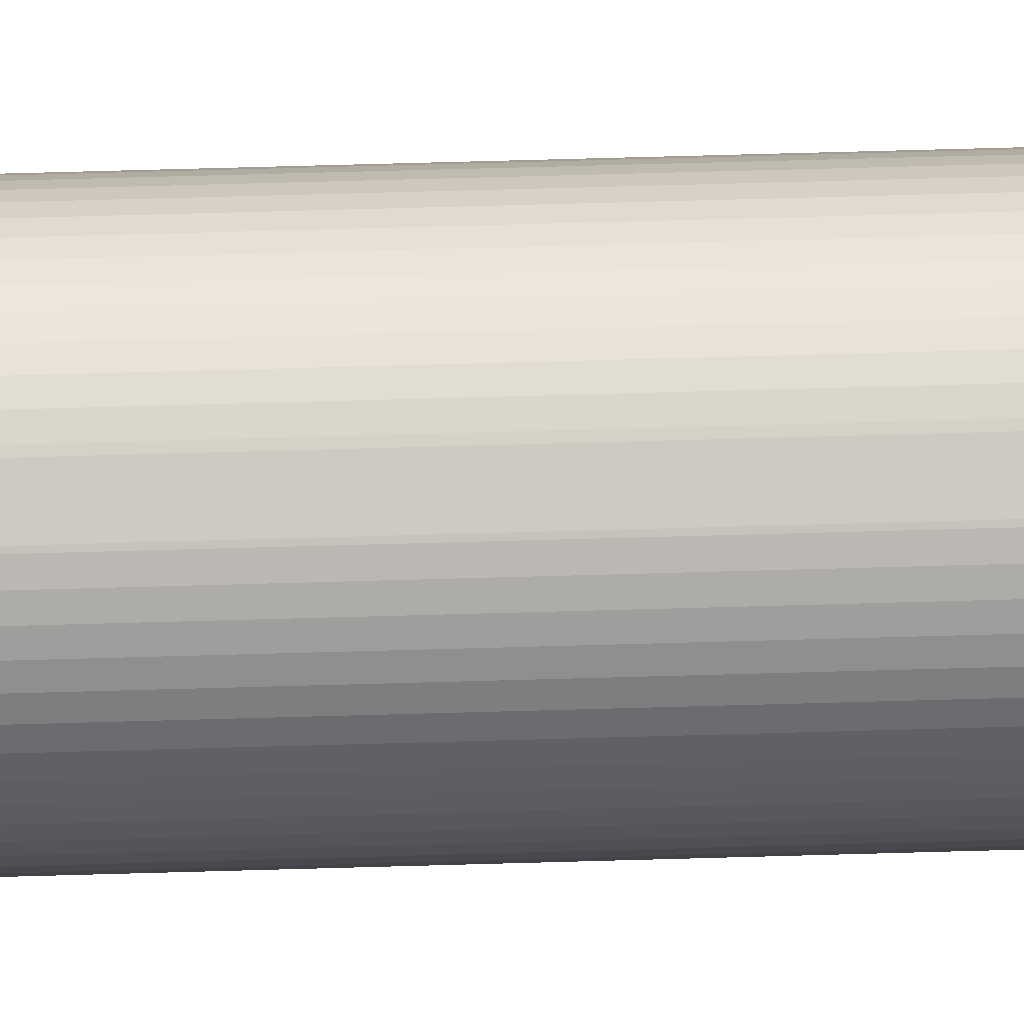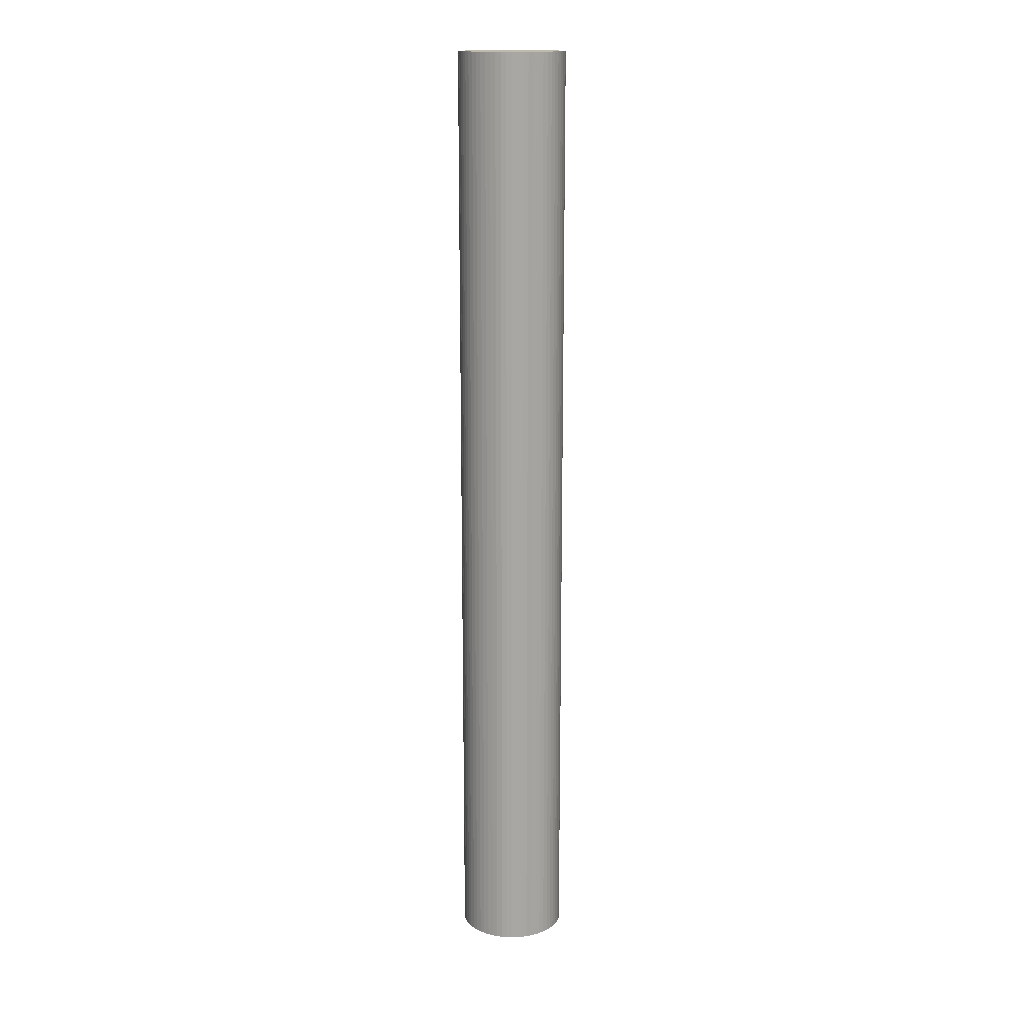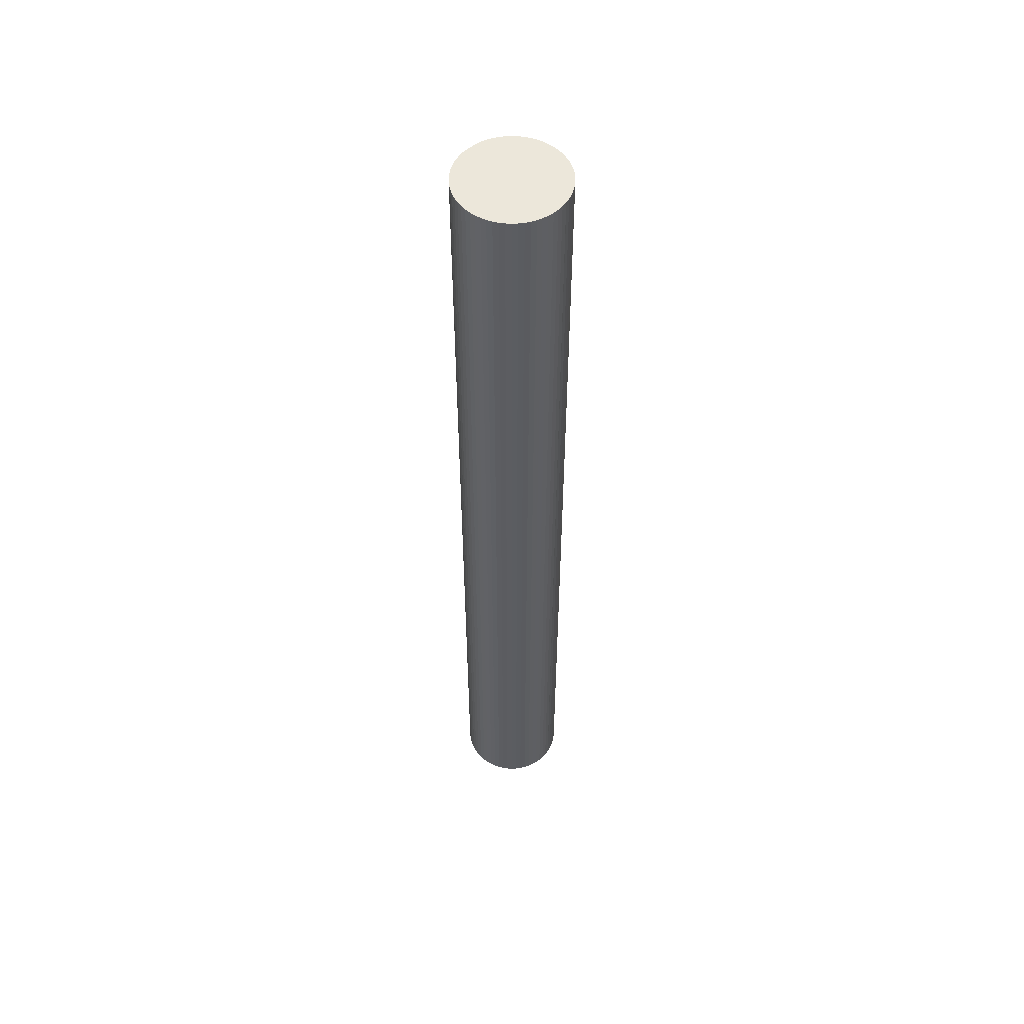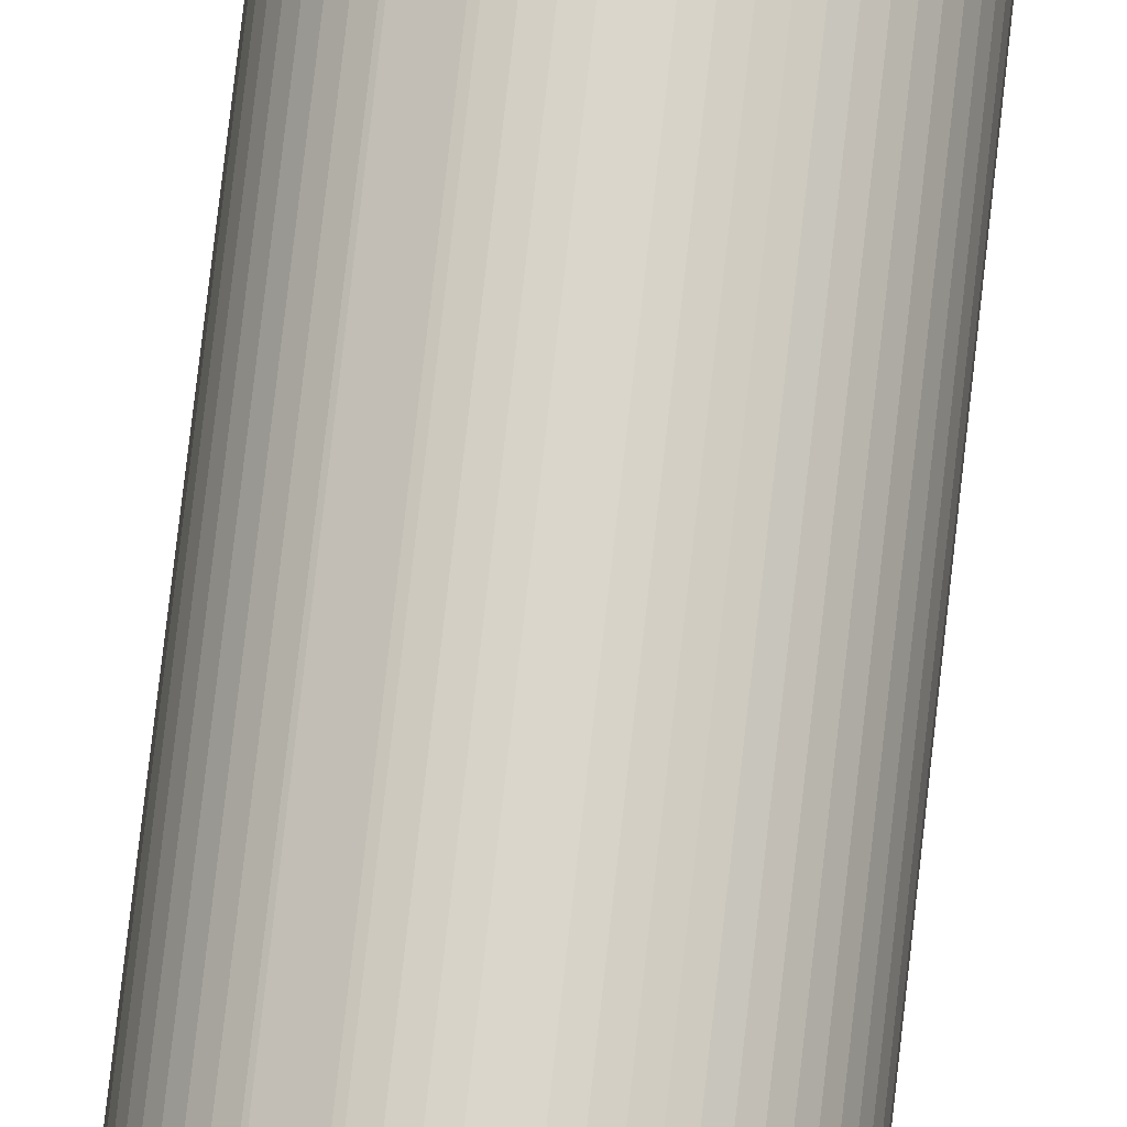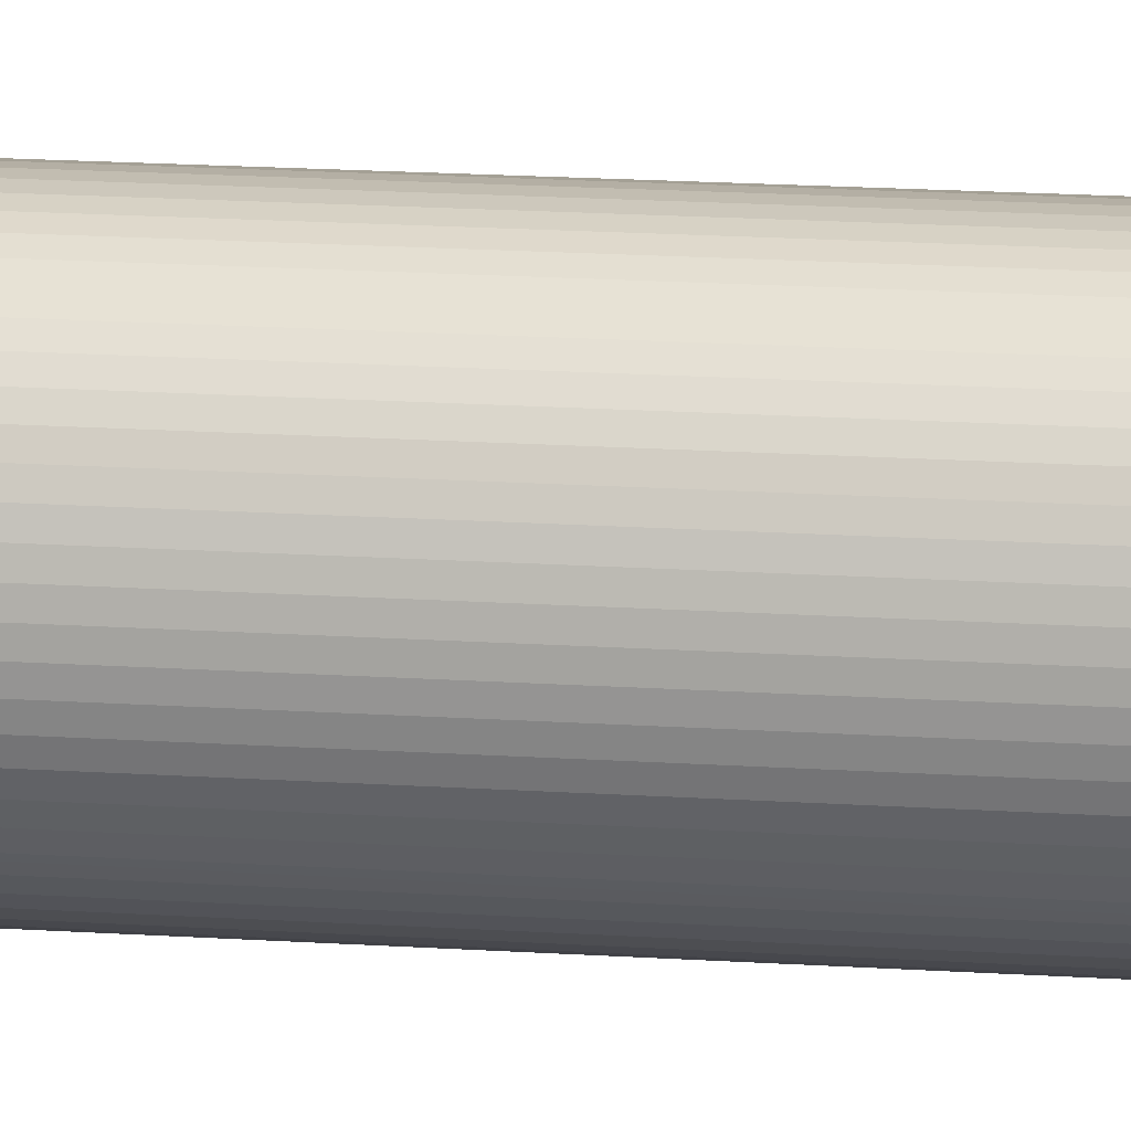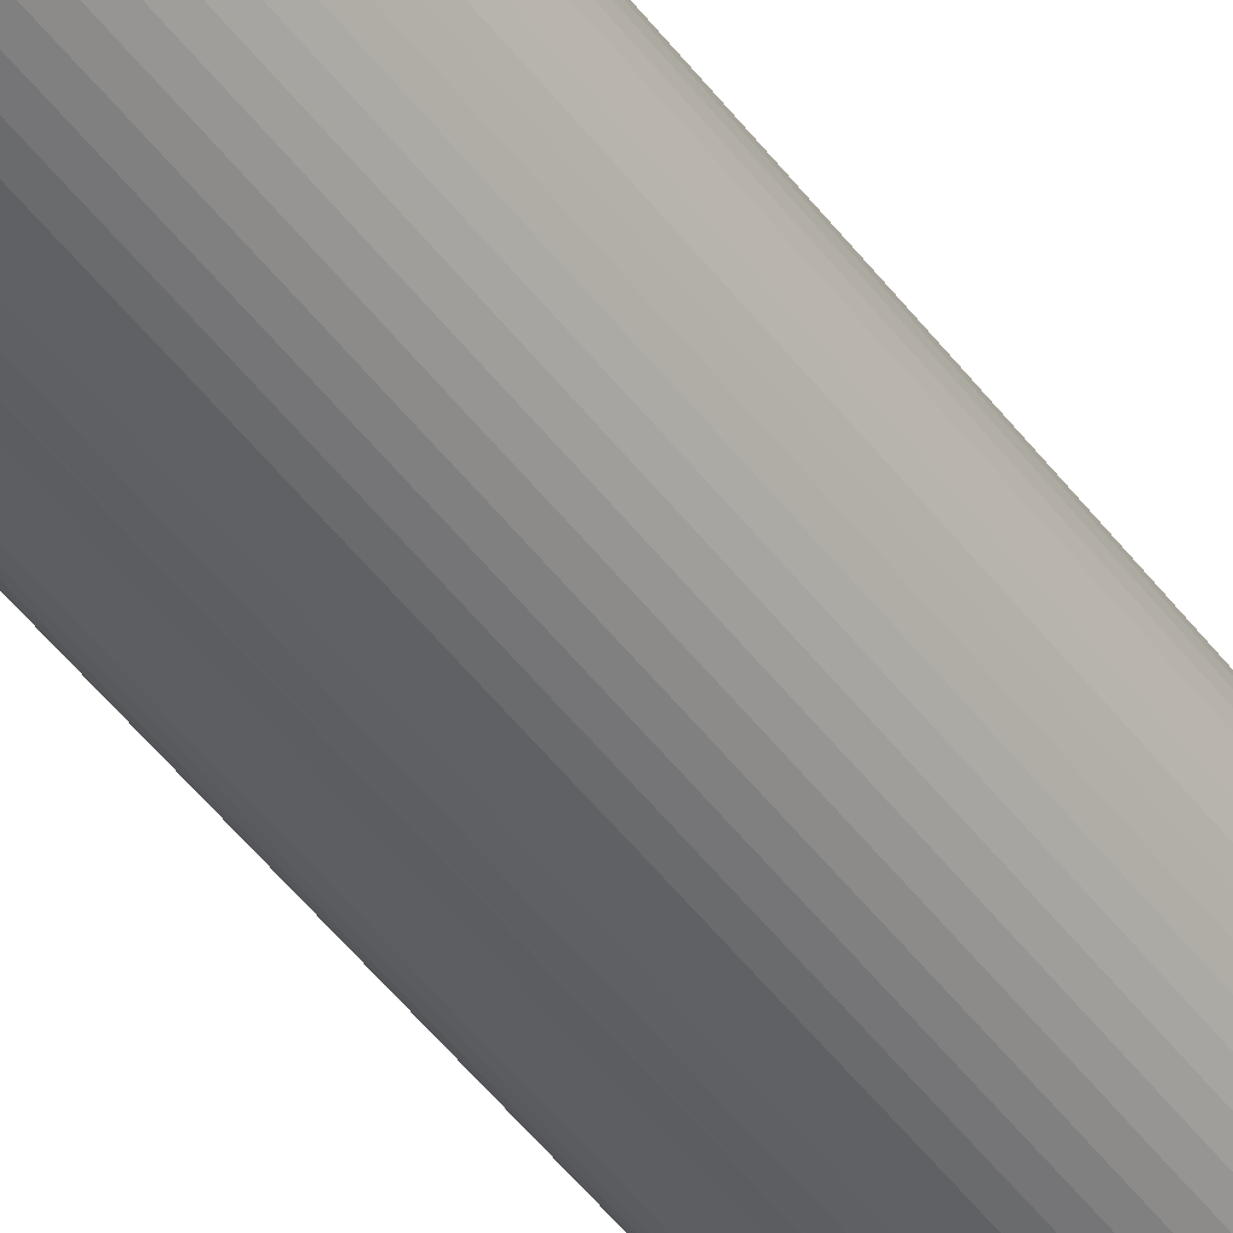
<metadata>
{"format":"obj","ext":"obj","renderer":"f3d","projection":"perspective","resolution":1024,"background":"white","views":[{"elev":56.8,"azim":-91.8,"up":"+Z"},{"elev":15.7,"azim":-118.9,"up":"+Y"},{"elev":53.6,"azim":107.7,"up":"+Y"},{"elev":74.1,"azim":6.4,"up":"+Z"},{"elev":11.3,"azim":101.4,"up":"+Z"},{"elev":-46.3,"azim":-145.9,"up":"+Z"}]}
</metadata>
<code>
v  5.104 51.38 -1.89
v  5.439 51.38 -1.408
v  5.283 51.38 -1.658
v  4.929 51.38 -2.074
v  5.568 51.38 -1.144
v  4.901 51.38 -2.103
v  4.678 51.38 -2.295
v  5.67 51.38 -0.869
v  4.437 51.38 -2.462
v  5.744 51.38 -0.584
v  5.789 51.38 -0.294
v  4.18 51.38 -2.605
v  5.804 51.38 3.146e-15
v  3.91 51.38 -2.721
v  5.789 51.38 0.294
v  3.629 51.38 -2.809
v  5.744 51.38 0.584
v  3.594 51.38 -2.814
v  3.341 51.38 -2.868
v  5.67 51.38 0.869
v  3.049 51.38 -2.898
v  2.755 51.38 -2.898
v  5.568 51.38 1.144
v  5.439 51.38 1.408
v  2.463 51.38 -2.868
v  5.283 51.38 1.658
v  2.175 51.38 -2.809
v  1.894 51.38 -2.721
v  5.103 51.38 1.89
v  4.901 51.38 2.103
v  1.624 51.38 -2.605
v  4.678 51.38 2.294
v  1.367 51.38 -2.462
v  4.437 51.38 2.462
v  1.126 51.38 -2.295
v  4.18 51.38 2.605
v  0.903 51.38 -2.103
v  3.91 51.38 2.721
v  0.819 51.38 -2.015
v  0.7 51.38 -1.89
v  3.629 51.38 2.809
v  0.521 51.38 -1.658
v  0.365 51.38 -1.408
v  3.341 51.38 2.868
v  3.049 51.38 2.898
v  0.236 51.38 -1.144
v  2.755 51.38 2.898
v  0.177 51.38 -0.985
v  0.134 51.38 -0.869
v  0.06 51.38 -0.584
v  2.463 51.38 2.868
v  2.175 51.38 2.809
v  0.015 51.38 -0.294
v  1.894 51.38 2.721
v  0 51.38 3.146e-15
v  1.796 51.38 2.679
v  0.015 51.38 0.293
v  1.181 51.38 2.332
v  0.06 51.38 0.584
v  0.134 51.38 0.869
v  1.126 51.38 2.294
v  0.903 51.38 2.103
v  0.236 51.38 1.144
v  0.365 51.38 1.408
v  0.7 51.38 1.89
v  0.52 51.38 1.657
v  5.283 -1.015e-16 1.658
v  5.439 -8.622e-17 1.408
v  5.568 -7.005e-17 1.144
v  3.91 -1.666e-16 2.721
v  4.18 -1.595e-16 2.605
v  4.437 -1.508e-16 2.462
v  4.678 -1.405e-16 2.294
v  4.901 -1.288e-16 2.103
v  5.103 -1.157e-16 1.89
v  5.67 -5.321e-17 0.869
v  5.744 -3.576e-17 0.584
v  5.789 -1.8e-17 0.294
v  5.804 0 0
v  5.789 1.8e-17 -0.294
v  5.744 3.576e-17 -0.584
v  5.67 5.321e-17 -0.869
v  5.568 7.005e-17 -1.144
v  5.439 8.622e-17 -1.408
v  5.283 1.015e-16 -1.658
v  5.104 1.157e-16 -1.89
v  4.901 1.288e-16 -2.103
v  4.929 1.27e-16 -2.074
v  4.678 1.405e-16 -2.295
v  4.437 1.508e-16 -2.462
v  4.18 1.595e-16 -2.605
v  3.91 1.666e-16 -2.721
v  3.629 1.72e-16 -2.809
v  3.594 1.723e-16 -2.814
v  3.341 1.756e-16 -2.868
v  3.049 1.775e-16 -2.898
v  2.755 1.775e-16 -2.898
v  2.463 1.756e-16 -2.868
v  2.175 1.72e-16 -2.809
v  1.894 1.666e-16 -2.721
v  1.624 1.595e-16 -2.605
v  1.367 1.508e-16 -2.462
v  1.126 1.405e-16 -2.295
v  0.903 1.288e-16 -2.103
v  0.7 1.157e-16 -1.89
v  0.819 1.234e-16 -2.015
v  0.521 1.015e-16 -1.658
v  0.365 8.622e-17 -1.408
v  0.236 7.005e-17 -1.144
v  0.134 5.321e-17 -0.869
v  0.177 6.031e-17 -0.985
v  0.06 3.576e-17 -0.584
v  0.015 1.8e-17 -0.294
v  0 0 0
v  0.015 -1.794e-17 0.293
v  0.06 -3.576e-17 0.584
v  0.134 -5.321e-17 0.869
v  0.236 -7.005e-17 1.144
v  0.365 -8.622e-17 1.408
v  0.52 -1.015e-16 1.657
v  0.7 -1.157e-16 1.89
v  0.903 -1.288e-16 2.103
v  1.126 -1.405e-16 2.294
v  1.181 -1.428e-16 2.332
v  1.796 -1.64e-16 2.679
v  1.894 -1.666e-16 2.721
v  2.175 -1.72e-16 2.809
v  2.463 -1.756e-16 2.868
v  2.755 -1.775e-16 2.898
v  3.049 -1.775e-16 2.898
v  3.341 -1.756e-16 2.868
v  3.629 -1.72e-16 2.809
g defaultobject
f 1 2 3
f 2 1 4
f 2 4 5
f 5 4 6
f 5 6 7
f 5 7 8
f 8 7 9
f 8 9 10
f 10 9 11
f 11 9 12
f 11 12 13
f 13 12 14
f 13 14 15
f 15 14 16
f 15 16 17
f 17 16 18
f 17 18 19
f 17 19 20
f 20 19 21
f 20 21 22
f 20 22 23
f 23 22 24
f 24 22 25
f 24 25 26
f 26 25 27
f 26 27 28
f 26 28 29
f 29 28 30
f 30 28 31
f 30 31 32
f 32 31 33
f 32 33 34
f 34 33 35
f 34 35 36
f 36 35 37
f 36 37 38
f 38 37 39
f 38 39 40
f 38 40 41
f 41 40 42
f 41 42 43
f 41 43 44
f 44 43 45
f 45 43 46
f 45 46 47
f 47 46 48
f 47 48 49
f 47 49 50
f 47 50 51
f 51 50 52
f 52 50 53
f 52 53 54
f 54 53 55
f 54 55 56
f 56 55 57
f 56 57 58
f 58 57 59
f 58 59 60
f 58 60 61
f 61 60 62
f 62 60 63
f 62 63 64
f 62 64 65
f 65 64 66
f 67 24 26
f 24 67 68
f 68 23 24
f 23 68 69
f 70 36 38
f 36 70 71
f 71 34 36
f 34 71 72
f 72 32 34
f 32 72 73
f 73 30 32
f 30 73 74
f 75 26 29
f 26 75 67
f 74 29 30
f 29 74 75
f 69 20 23
f 20 69 76
f 76 17 20
f 17 76 77
f 77 15 17
f 15 77 78
f 78 13 15
f 13 78 79
f 79 11 13
f 11 79 80
f 80 10 11
f 10 80 81
f 81 8 10
f 8 81 82
f 82 5 8
f 5 82 83
f 83 2 5
f 2 83 84
f 84 3 2
f 3 84 85
f 85 1 3
f 1 85 86
f 86 4 1
f 4 86 6
f 6 86 87
f 87 86 88
f 87 7 6
f 7 87 89
f 89 9 7
f 9 89 90
f 90 12 9
f 12 90 91
f 91 14 12
f 14 91 92
f 92 16 14
f 16 92 93
f 93 18 16
f 18 93 94
f 94 19 18
f 19 94 95
f 95 21 19
f 21 95 96
f 96 22 21
f 22 96 97
f 97 25 22
f 25 97 98
f 98 27 25
f 27 98 99
f 99 28 27
f 28 99 100
f 100 31 28
f 31 100 101
f 101 33 31
f 33 101 102
f 102 35 33
f 35 102 103
f 103 37 35
f 37 103 104
f 104 39 37
f 39 104 40
f 40 104 105
f 105 104 106
f 105 42 40
f 42 105 107
f 107 43 42
f 43 107 108
f 108 46 43
f 46 108 109
f 109 48 46
f 48 109 49
f 49 109 110
f 110 109 111
f 110 50 49
f 50 110 112
f 112 53 50
f 53 112 113
f 113 55 53
f 55 113 114
f 114 57 55
f 57 114 115
f 115 59 57
f 59 115 116
f 116 60 59
f 60 116 117
f 117 63 60
f 63 117 118
f 118 64 63
f 64 118 119
f 119 66 64
f 66 119 120
f 120 65 66
f 65 120 121
f 121 62 65
f 62 121 122
f 122 61 62
f 61 122 123
f 123 58 61
f 58 123 124
f 124 56 58
f 56 124 125
f 125 54 56
f 54 125 126
f 126 52 54
f 52 126 127
f 127 51 52
f 51 127 128
f 128 47 51
f 47 128 129
f 129 45 47
f 45 129 130
f 130 44 45
f 44 130 131
f 131 41 44
f 41 131 132
f 132 38 41
f 38 132 70
f 130 132 131
f 132 130 129
f 132 129 70
f 70 129 128
f 70 128 71
f 71 128 127
f 71 127 72
f 72 127 126
f 72 126 73
f 73 126 125
f 73 125 74
f 74 125 124
f 74 124 75
f 75 124 67
f 67 124 123
f 67 123 122
f 67 122 68
f 68 122 121
f 68 121 69
f 69 121 120
f 69 120 76
f 76 120 119
f 76 119 77
f 77 119 118
f 77 118 78
f 78 118 117
f 78 117 79
f 79 117 116
f 79 116 80
f 80 116 115
f 80 115 81
f 81 115 114
f 81 114 82
f 82 114 113
f 82 113 83
f 83 113 112
f 83 112 84
f 84 112 110
f 84 110 85
f 85 110 111
f 85 111 86
f 86 111 109
f 86 109 108
f 86 108 88
f 88 108 107
f 88 107 87
f 87 107 89
f 89 107 105
f 89 105 90
f 90 105 106
f 90 106 91
f 91 106 104
f 91 104 103
f 91 103 92
f 92 103 102
f 92 102 93
f 93 102 101
f 93 101 94
f 94 101 95
f 95 101 100
f 95 100 96
f 96 100 99
f 96 99 97
f 97 99 98

</code>
